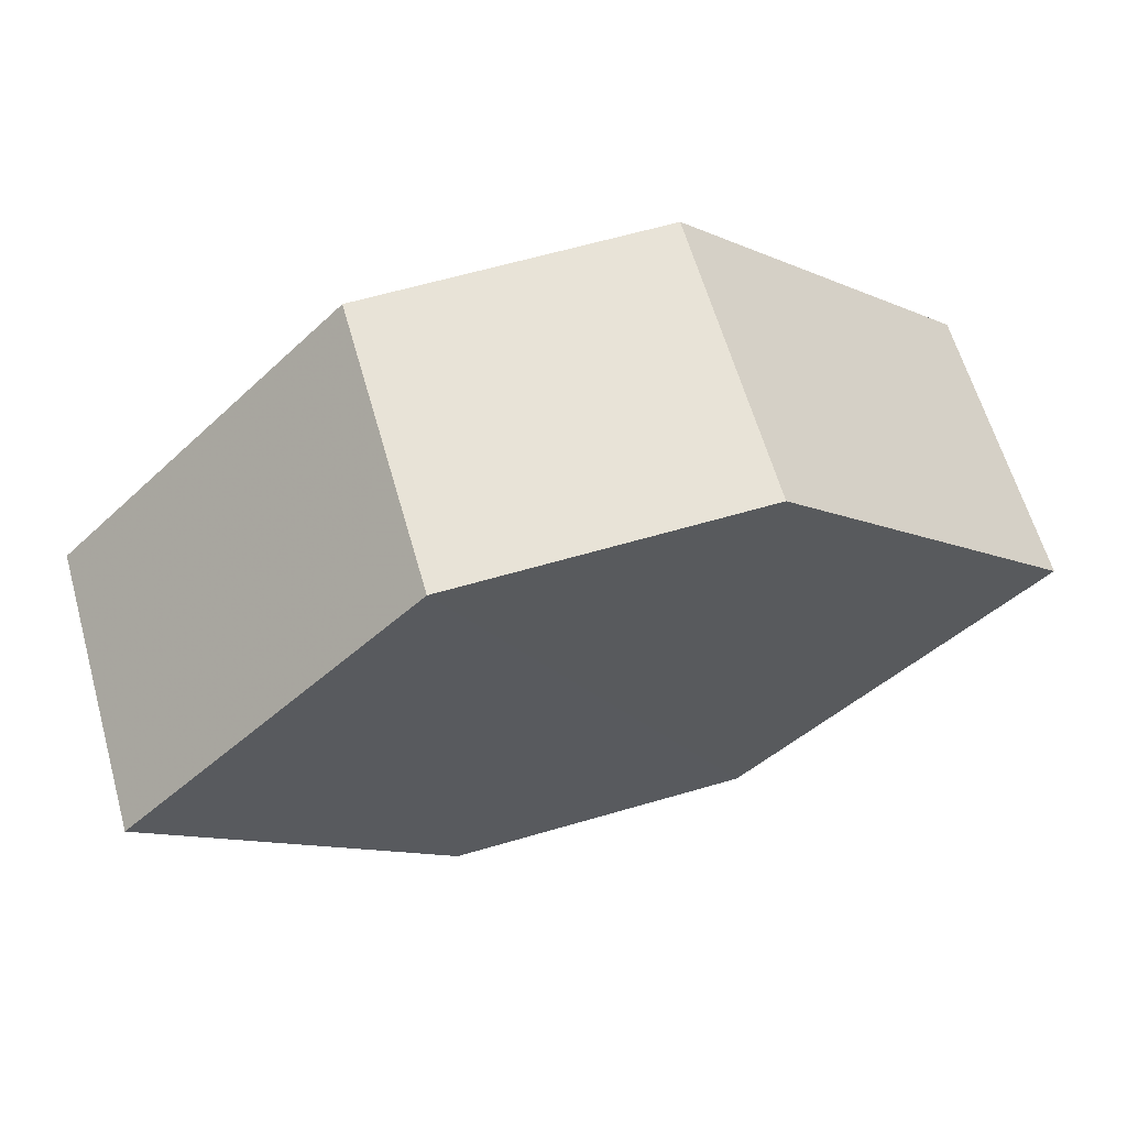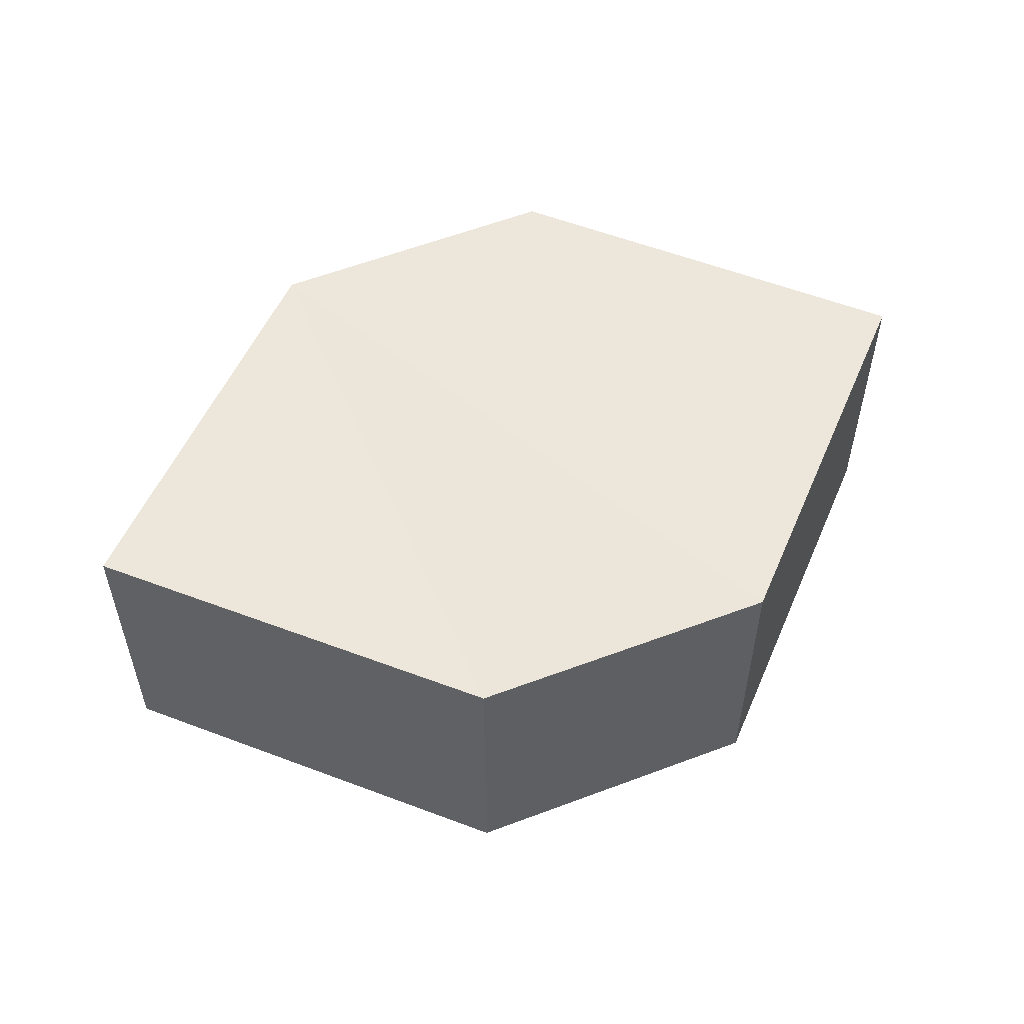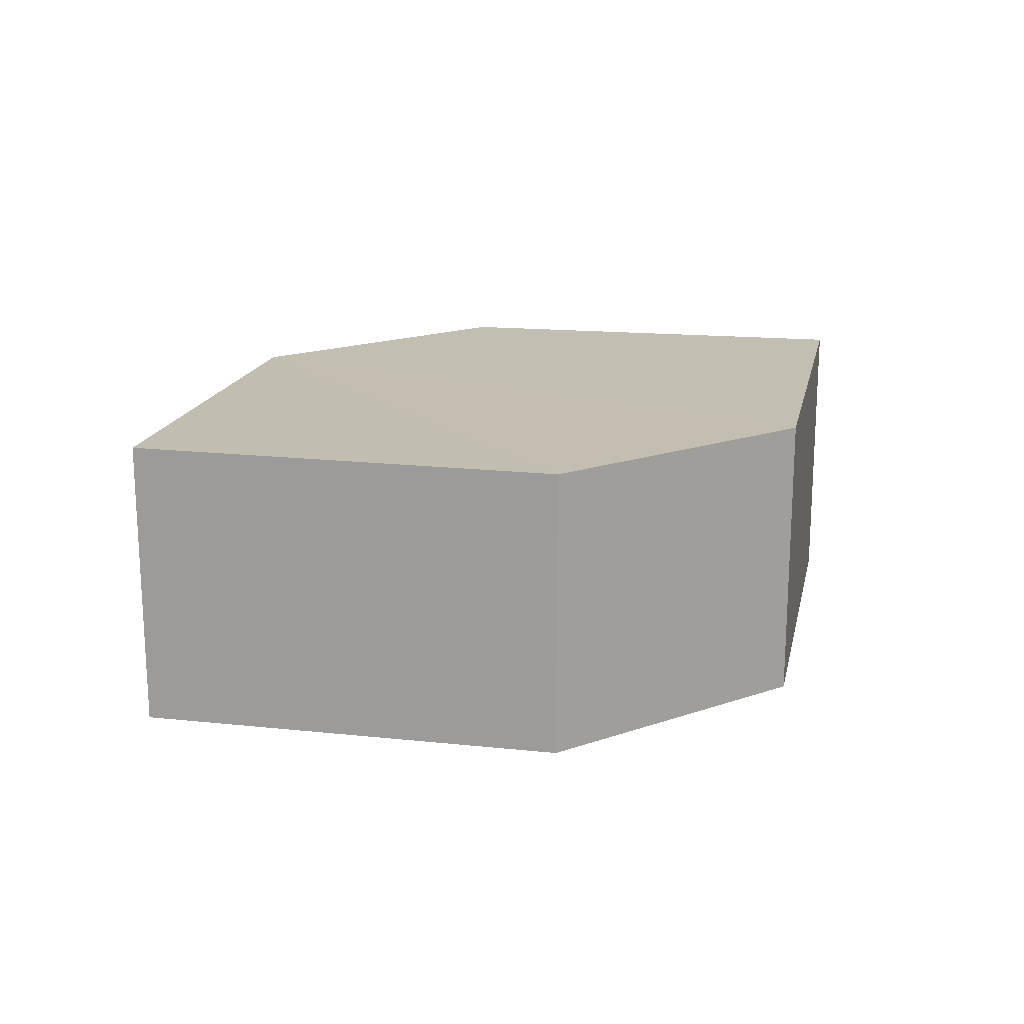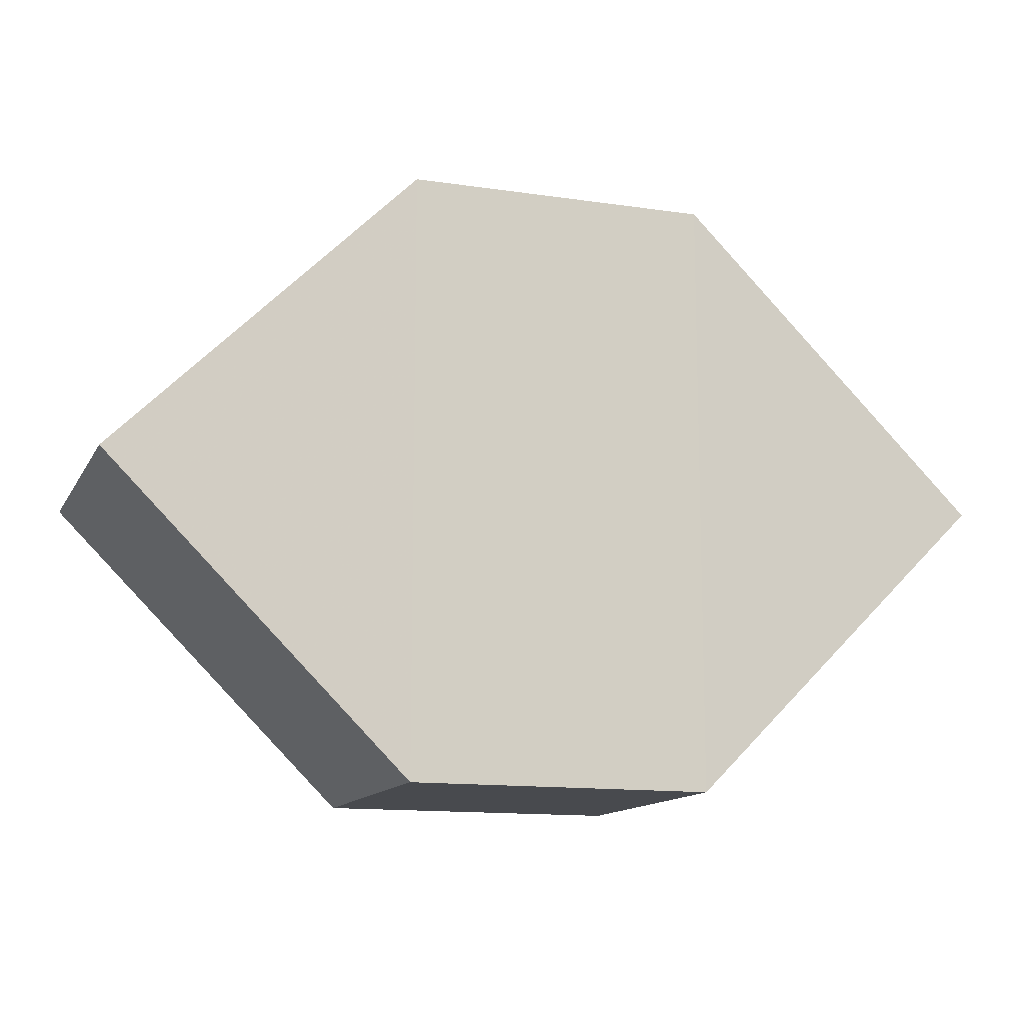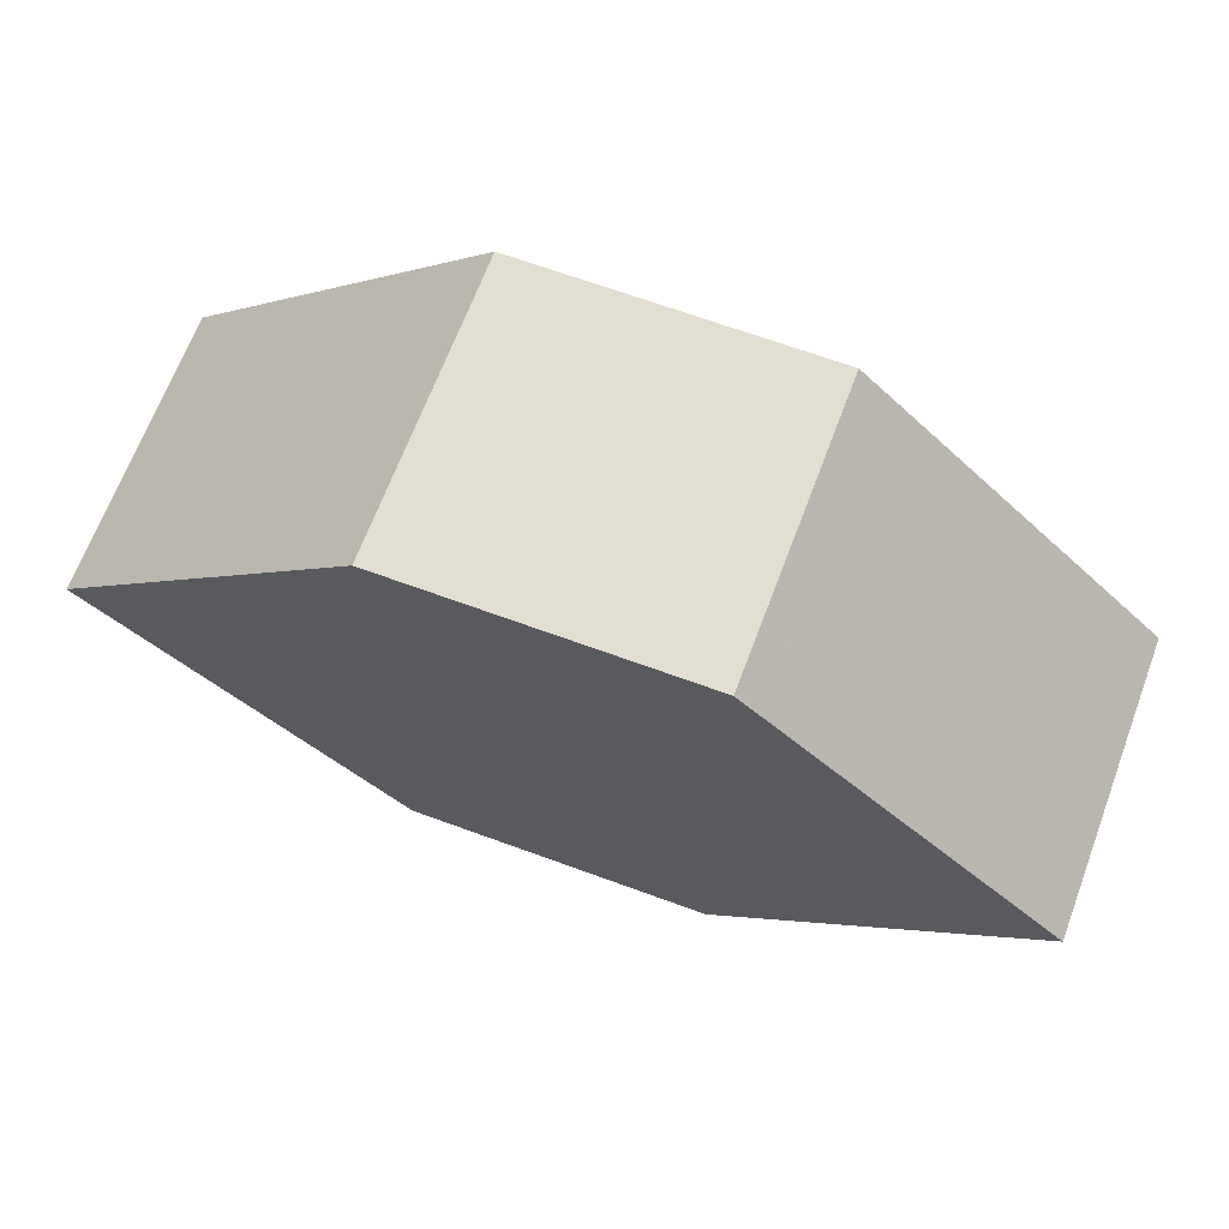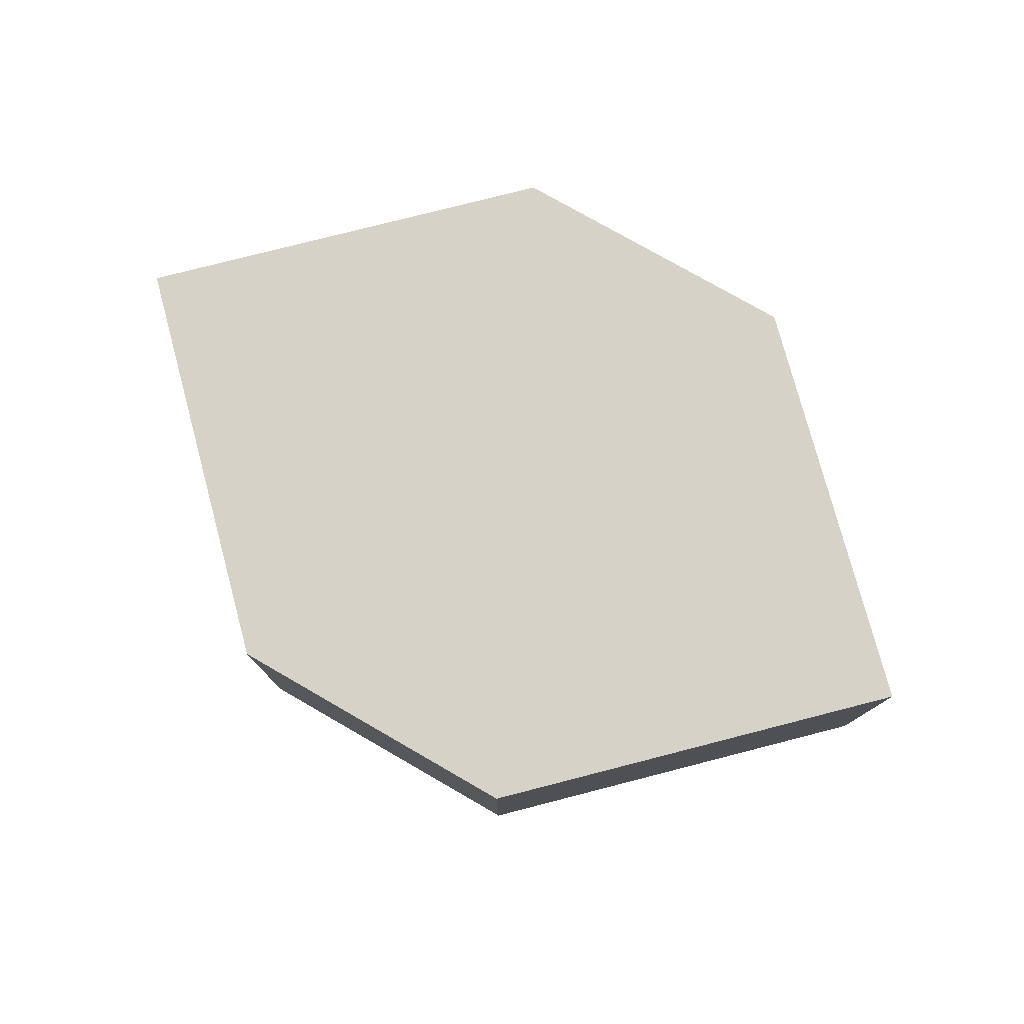
<metadata>
{"format":"obj","ext":"obj","renderer":"f3d","projection":"perspective","resolution":1024,"background":"white","views":[{"elev":62.5,"azim":-17.0,"up":"+Y"},{"elev":53.4,"azim":157.8,"up":"+Z"},{"elev":17.4,"azim":146.6,"up":"+Z"},{"elev":-13.1,"azim":-18.6,"up":"+Y"},{"elev":67.7,"azim":20.5,"up":"+Y"},{"elev":77.6,"azim":30.3,"up":"+Z"}]}
</metadata>
<code>
o 11534
v 2250 1882 14.29
v 2250 1882 14.28
v 2250 1882 14.28
v 2250 1882 14.28
v 2250 1882 14.28
v 2250 1882 14.28
v 2250 1882 14.29
v 2250 1882 14.28
v 2250 1882 14.29
v 2250 1882 14.28
v 2250 1882 14.28
v 2250 1882 14.28
v 2250 1882 14.29
v 2250 1882 14.29
v 2250 1882 14.29
v 2250 1882 14.29
v 2250 1882 14.29
v 2250 1882 14.28
v 2250 1882 14.29
v 2250 1882 14.29
v 2250 1882 14.29
v 2250 1882 14.28
v 2250 1882 14.29
v 2250 1882 14.29
v 2250 1882 14.29
v 2250 1882 14.28
v 2250 1882 14.29
v 2250 1882 14.28
v 2250 1882 14.28
v 2250 1882 14.28
v 2250 1882 14.28
v 2250 1882 14.29
f 1 2 3
f 4 2 5
f 6 7 5
f 8 9 4
f 10 1 11
f 6 12 11
f 12 13 14
f 15 12 16
f 17 1 16
f 17 18 19
f 20 13 19
f 21 22 20
f 16 23 24
f 25 26 24
f 22 23 27
f 9 27 23
f 22 28 29
f 9 29 28
f 11 29 30
f 31 32 30

</code>
